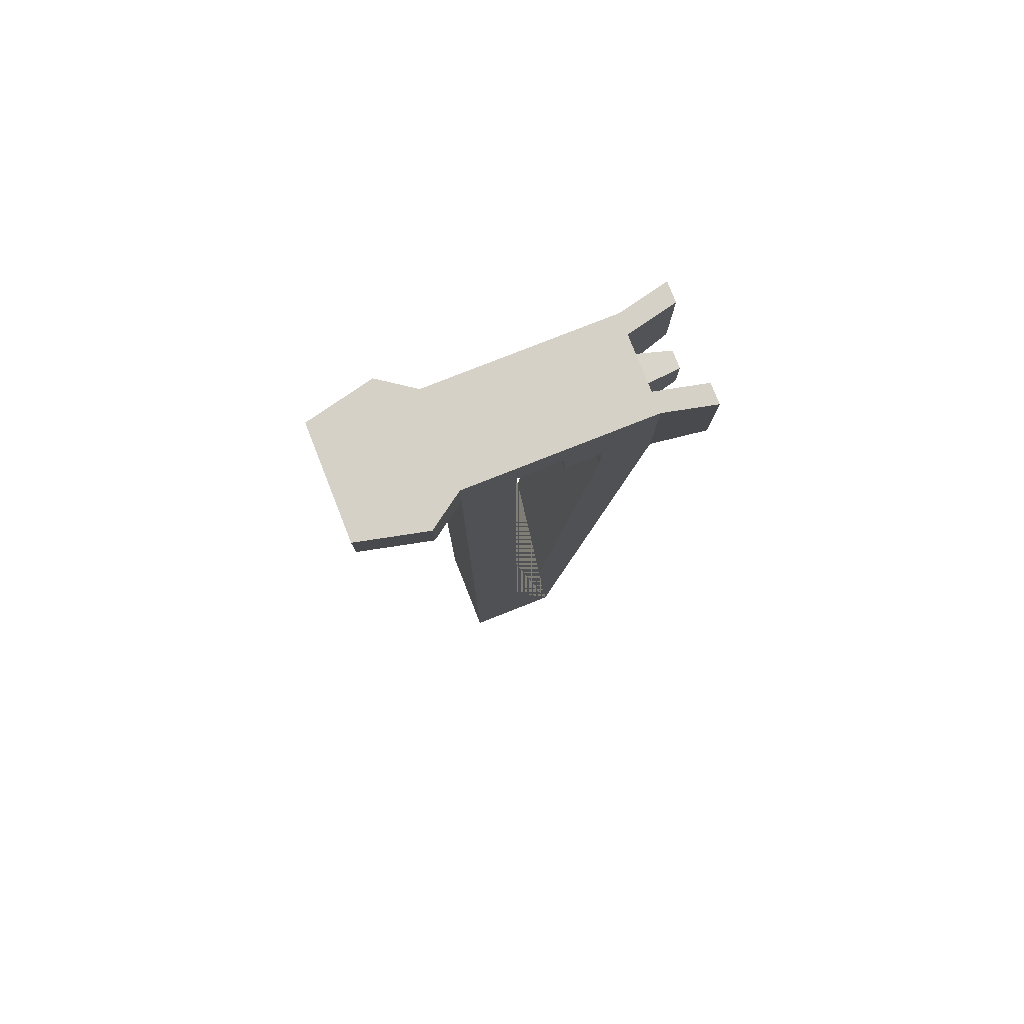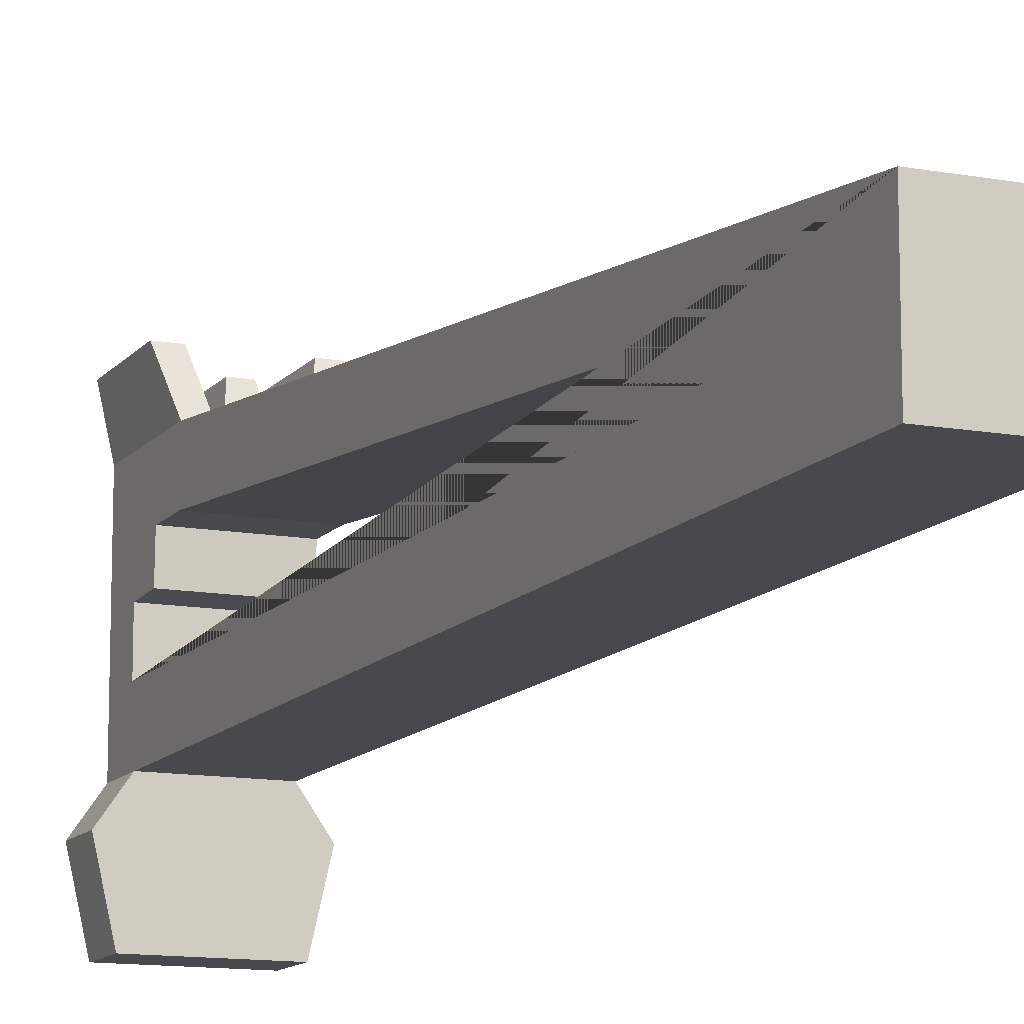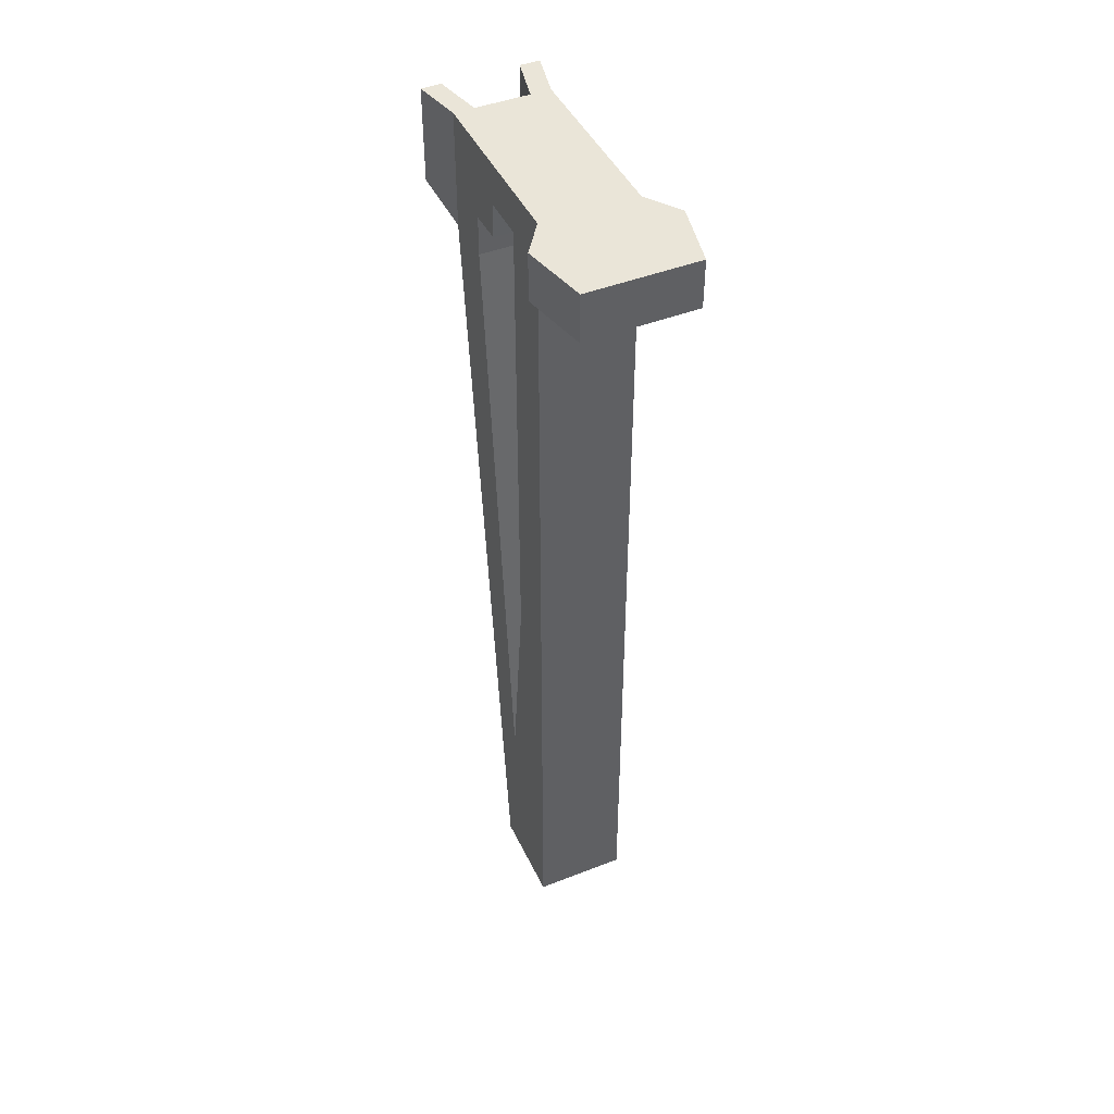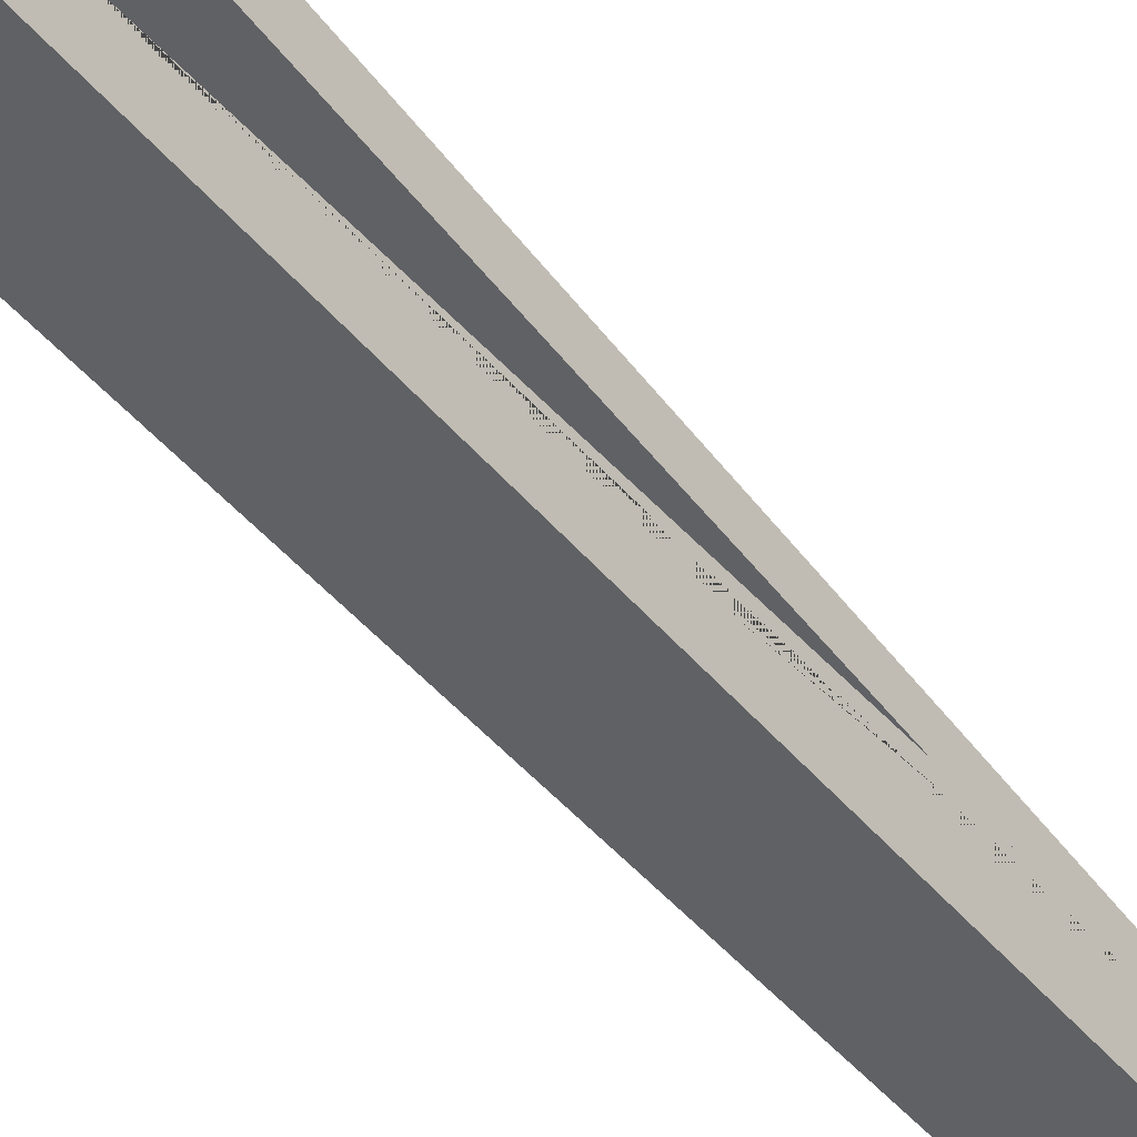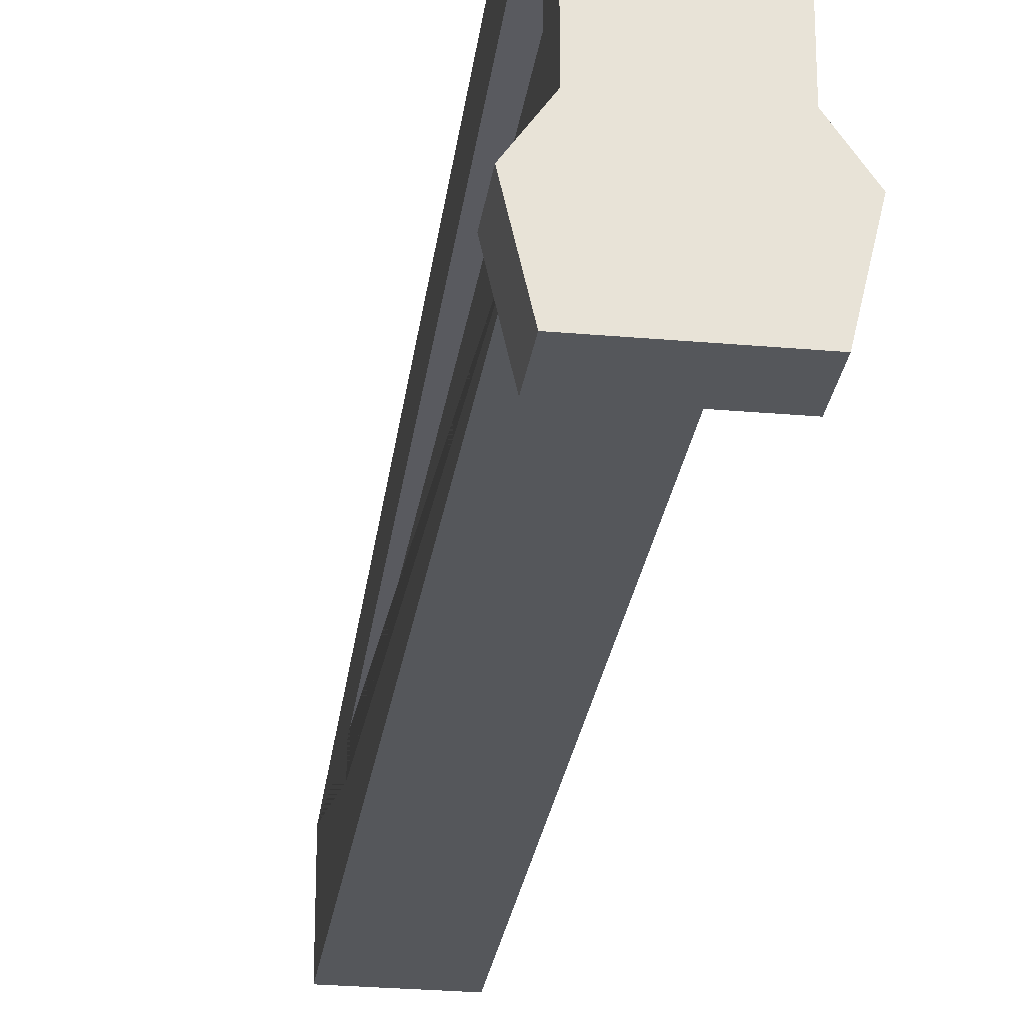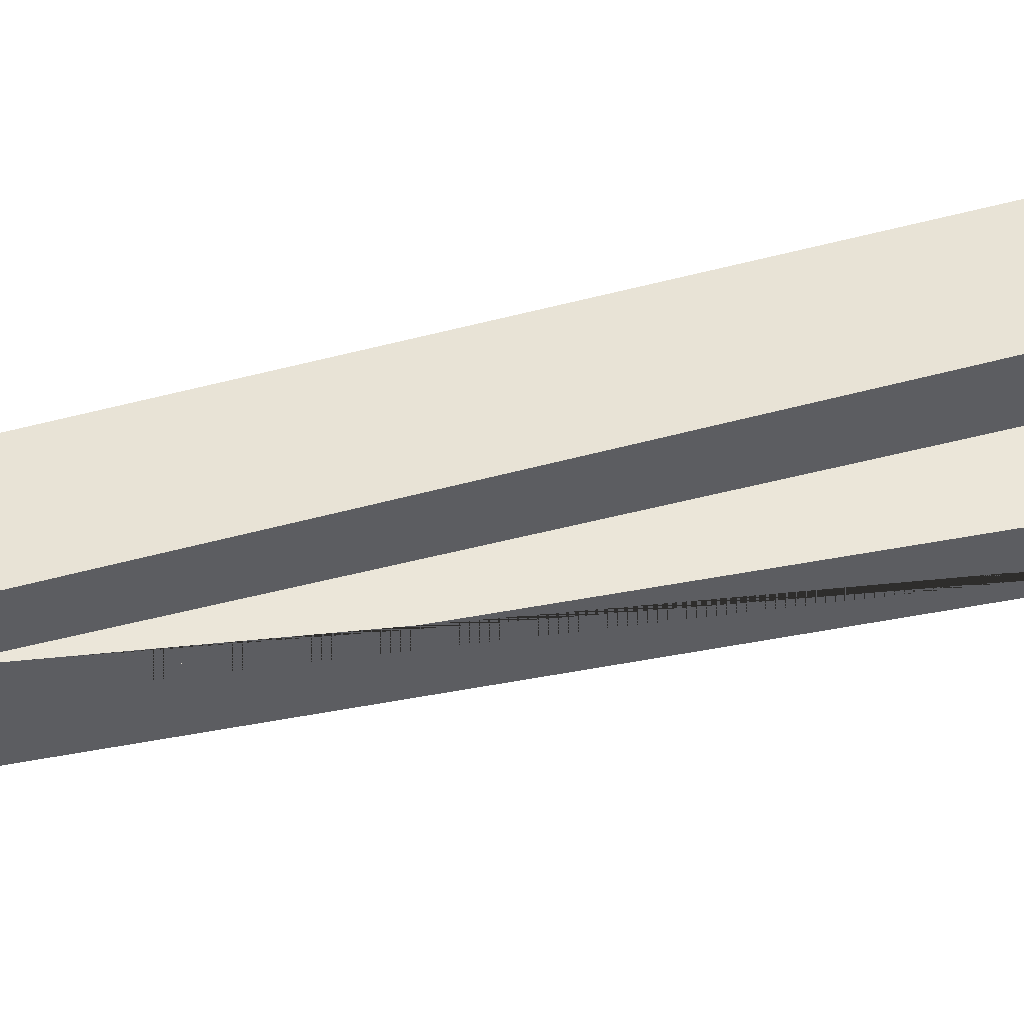
<metadata>
{"format":"obj","ext":"obj","renderer":"f3d","projection":"perspective","resolution":1024,"background":"white","views":[{"elev":79.5,"azim":68.5,"up":"+Z"},{"elev":-12.4,"azim":156.8,"up":"+Y"},{"elev":45.1,"azim":-24.4,"up":"+Z"},{"elev":-46.5,"azim":37.4,"up":"+Y"},{"elev":-26.8,"azim":-7.9,"up":"+Y"},{"elev":47.5,"azim":-102.1,"up":"+Y"}]}
</metadata>
<code>
v -0.6637 1.349 -7.047
v -0.6637 0 6.043
v -0.6637 2.566 4.374
v -0.6637 2.566 6.043
v -0.6637 0.7209 -4.653
v -0.6637 0.7209 5.454
v -0.6637 1.367 4.961
v -0.6637 1.863 4.374
v -0.6637 0 5.362
v -0.9935 -0.4752 5.362
v -0.9935 -0.4752 6.043
v -0.7787 -1.415 5.362
v -0.7787 -1.415 6.043
v -0.6637 1.346 5.454
v -0.6637 1.863 4.943
v -0.6637 1.046 -4.653
v 0.6637 0.7209 5.454
v 0.6637 0 5.362
v 0.6637 0 6.043
v 0.6637 1.863 4.943
v 0.6637 1.346 5.454
v 0.6637 2.566 6.043
v 0.6637 2.566 4.374
v 0.6637 1.863 4.374
v 0.6637 1.349 -7.047
v 0.6637 1.046 -4.653
v 0.6637 0.7209 -4.653
v 0.9935 -0.4752 5.362
v 0.9935 -0.4752 6.043
v 0.7787 -1.415 5.362
v 0.7787 -1.415 6.043
v 0.6637 1.367 4.961
v 0.3809 2.566 4.374
v 0.3809 2.566 6.043
v -0.3809 2.566 4.374
v -0.3809 2.566 6.043
v -0.8218 3.26 6.043
v -0.539 3.26 6.043
v -0.539 3.26 4.689
v -0.8218 3.26 4.689
v 0.5374 3.26 6.043
v 0.5374 3.26 4.689
v 0.8202 3.26 6.043
v 0.8202 3.26 4.689
v -0.6637 0 -7.047
v 0.6637 0 -7.047
v -0.2092 2.566 4.684
v -0.2092 2.566 5.733
v 0.2092 2.566 5.733
v 0.2092 2.566 4.684
v -0.1201 3.092 4.907
v -0.1201 3.092 5.51
v 0.1201 3.092 5.51
v 0.1201 3.092 4.907
f 17 19 18
f 20 22 21
f 22 20 24 23
f 23 24 26 25
f 25 27 17 18 46
f 19 29 28 18
f 29 31 30 28
f 19 17 21 22
f 32 20 21
f 26 27 25
f 6 9 2
f 15 14 4
f 4 3 8 15
f 3 1 16 8
f 9 6 5 1 45
f 2 9 10 11
f 11 10 12 13
f 2 4 14 6
f 7 14 15
f 16 1 5
f 37 38 39 40
f 8 24 20 15
f 1 3 25
f 3 35 25
f 35 33 25
f 33 23 25
f 16 26 24 8
f 9 45 46 18
f 6 17 27 5
f 10 9 18 28
f 2 11 29 19
f 12 10 28 30
f 13 12 30 31
f 11 13 31 29
f 4 2 36
f 2 19 36
f 36 19 34
f 19 22 34
f 14 21 17 6
f 7 32 21 14
f 15 20 32 7
f 5 27 26 16
f 42 41 43 44
f 51 52 53 54
f 4 36 38 37
f 36 35 39 38
f 35 3 40 39
f 3 4 37 40
f 33 34 41 42
f 34 22 43 41
f 22 23 44 43
f 23 33 42 44
f 1 25 46 45
f 35 36 48 47
f 36 34 49 48
f 34 33 50 49
f 33 35 47 50
f 47 48 52 51
f 48 49 53 52
f 49 50 54 53
f 50 47 51 54

</code>
